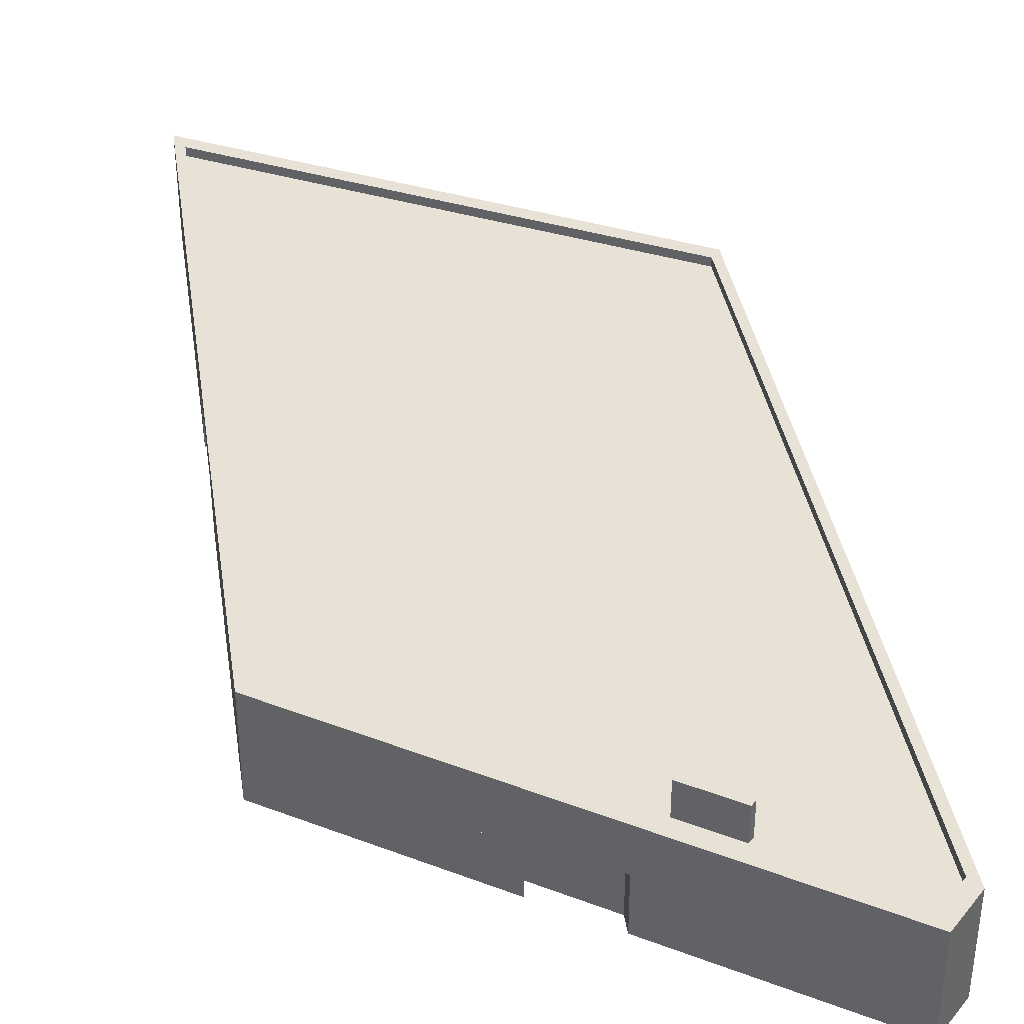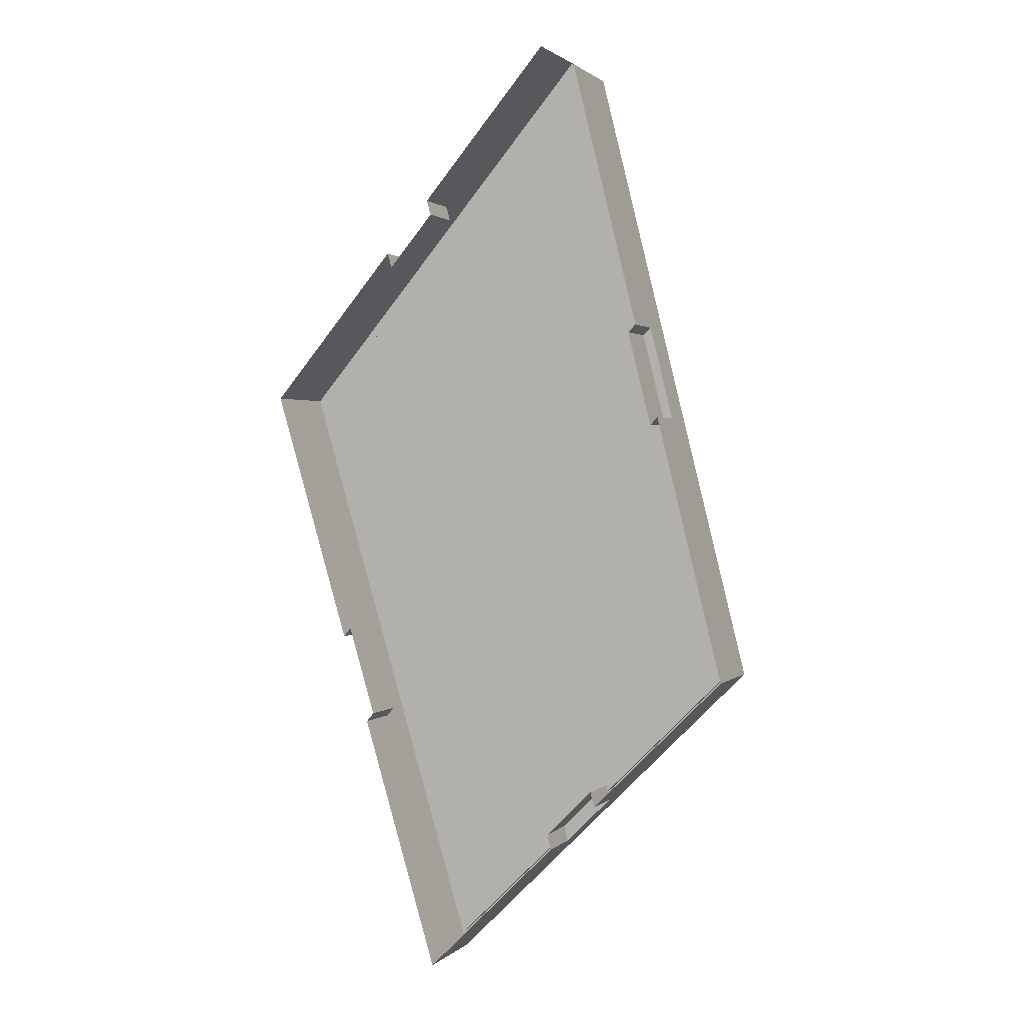
<metadata>
{"format":"obj","ext":"obj","renderer":"f3d","projection":"perspective","resolution":1024,"background":"white","views":[{"elev":40.5,"azim":-24.8,"up":"+Y"},{"elev":1.4,"azim":21.0,"up":"+Z"}]}
</metadata>
<code>
g BuildingObject 6(Clone)
v 2.269 0.18 2.695
v 2.888 0.1967 3.43
v 2.269 0.1967 2.695
v 2.888 0.1967 3.43
v 2.269 0.18 2.695
v 2.888 0.18 3.43
v 2.888 0.18 3.43
v 2.961 0.1967 3.388
v 2.888 0.1967 3.43
v 2.961 0.1967 3.388
v 2.888 0.18 3.43
v 2.961 0.18 3.388
v 2.961 0.18 3.388
v 3.282 0.1967 2.098
v 2.961 0.1967 3.388
v 3.282 0.1967 2.098
v 2.961 0.18 3.388
v 3.282 0.18 2.098
v 3.282 0.18 2.098
v 2.637 0.1967 1.457
v 3.282 0.1967 2.098
v 2.637 0.1967 1.457
v 3.282 0.18 2.098
v 2.637 0.18 1.457
v 2.637 0.18 1.457
v 2.269 0.1967 2.695
v 2.637 0.1967 1.457
v 2.269 0.1967 2.695
v 2.637 0.18 1.457
v 2.269 0.18 2.695
v 2.269 0.1967 2.695
v 2.89 0.1967 3.398
v 2.29 0.1967 2.685
v 2.89 0.1967 3.398
v 2.269 0.1967 2.695
v 2.888 0.1967 3.43
v 2.888 0.1967 3.43
v 2.951 0.1967 3.362
v 2.89 0.1967 3.398
v 2.951 0.1967 3.362
v 2.888 0.1967 3.43
v 2.961 0.1967 3.388
v 2.961 0.1967 3.388
v 3.262 0.1967 2.112
v 2.951 0.1967 3.362
v 3.262 0.1967 2.112
v 2.961 0.1967 3.388
v 3.282 0.1967 2.098
v 3.282 0.1967 2.098
v 2.643 0.1967 1.496
v 3.262 0.1967 2.112
v 2.643 0.1967 1.496
v 3.282 0.1967 2.098
v 2.637 0.1967 1.457
v 2.637 0.1967 1.457
v 2.29 0.1967 2.685
v 2.643 0.1967 1.496
v 2.29 0.1967 2.685
v 2.637 0.1967 1.457
v 2.269 0.1967 2.695
v 2.29 0.1967 2.685
v 2.89 0.18 3.398
v 2.29 0.18 2.685
v 2.89 0.18 3.398
v 2.29 0.1967 2.685
v 2.89 0.1967 3.398
v 2.89 0.1967 3.398
v 2.951 0.18 3.362
v 2.89 0.18 3.398
v 2.951 0.18 3.362
v 2.89 0.1967 3.398
v 2.951 0.1967 3.362
v 2.951 0.1967 3.362
v 3.262 0.18 2.112
v 2.951 0.18 3.362
v 3.262 0.18 2.112
v 2.951 0.1967 3.362
v 3.262 0.1967 2.112
v 3.262 0.1967 2.112
v 2.643 0.18 1.496
v 3.262 0.18 2.112
v 2.643 0.18 1.496
v 3.262 0.1967 2.112
v 2.643 0.1967 1.496
v 2.643 0.1967 1.496
v 2.29 0.18 2.685
v 2.643 0.18 1.496
v 2.29 0.18 2.685
v 2.643 0.1967 1.496
v 2.29 0.1967 2.685
v 2.643 0.18 1.496
v 2.29 0.18 2.685
v 2.89 0.18 3.398
v 2.643 0.18 1.496
v 2.89 0.18 3.398
v 2.951 0.18 3.362
v 2.951 0.18 3.362
v 3.262 0.18 2.112
v 2.643 0.18 1.496
v 2.759 0.2454 3.185
v 2.748 0.18 3.191
v 2.759 0.18 3.185
v 2.748 0.18 3.191
v 2.759 0.2454 3.185
v 2.748 0.2454 3.191
v 2.748 0.18 3.191
v 2.682 0.2454 3.111
v 2.682 0.18 3.111
v 2.682 0.2454 3.111
v 2.748 0.18 3.191
v 2.748 0.2454 3.191
v 2.682 0.18 3.111
v 2.692 0.2454 3.105
v 2.692 0.18 3.105
v 2.692 0.2454 3.105
v 2.682 0.18 3.111
v 2.682 0.2454 3.111
v 2.692 0.2454 3.105
v 2.759 0.18 3.185
v 2.692 0.18 3.105
v 2.759 0.18 3.185
v 2.692 0.2454 3.105
v 2.759 0.2454 3.185
v 2.692 0.2454 3.105
v 2.748 0.2454 3.191
v 2.759 0.2454 3.185
v 2.748 0.2454 3.191
v 2.692 0.2454 3.105
v 2.682 0.2454 3.111
v 2.481 0.036 1.983
v 2.496 0.108 2.001
v 2.481 0.108 1.983
v 2.496 0.108 2.001
v 2.481 0.036 1.983
v 2.496 0.036 2.001
v 2.481 0 1.983
v 2.496 0.036 2.001
v 2.481 0.036 1.983
v 2.496 0.036 2.001
v 2.481 0 1.983
v 2.496 0 2.001
v 2.426 0.108 2.169
v 2.441 0.036 2.187
v 2.426 0.036 2.169
v 2.441 0.036 2.187
v 2.426 0.108 2.169
v 2.441 0.108 2.187
v 2.426 0.036 2.169
v 2.441 0 2.187
v 2.426 0 2.169
v 2.441 0 2.187
v 2.426 0.036 2.169
v 2.441 0.036 2.187
v 2.481 0.108 1.983
v 2.441 0.108 2.187
v 2.426 0.108 2.169
v 2.441 0.108 2.187
v 2.481 0.108 1.983
v 2.496 0.108 2.001
v 2.496 0 2.001
v 2.441 0.108 2.187
v 2.496 0.108 2.001
v 2.441 0.108 2.187
v 2.496 0 2.001
v 2.441 0 2.187
v 2.637 0 1.457
v 2.481 0.036 1.983
v 2.637 0.036 1.457
v 2.481 0.036 1.983
v 2.637 0 1.457
v 2.481 0 1.983
v 2.426 0 2.169
v 2.269 0.036 2.695
v 2.426 0.036 2.169
v 2.269 0.036 2.695
v 2.426 0 2.169
v 2.269 0 2.695
v 2.637 0.036 1.457
v 2.614 0.108 1.534
v 2.637 0.108 1.457
v 2.614 0.108 1.534
v 2.637 0.036 1.457
v 2.614 0.036 1.534
v 2.614 0.036 1.534
v 2.559 0.108 1.72
v 2.614 0.108 1.534
v 2.559 0.108 1.72
v 2.614 0.036 1.534
v 2.559 0.036 1.72
v 2.559 0.036 1.72
v 2.504 0.108 1.906
v 2.559 0.108 1.72
v 2.504 0.108 1.906
v 2.559 0.036 1.72
v 2.504 0.036 1.906
v 2.481 0.108 1.983
v 2.504 0.036 1.906
v 2.481 0.036 1.983
v 2.504 0.036 1.906
v 2.481 0.108 1.983
v 2.504 0.108 1.906
v 2.426 0.036 2.169
v 2.403 0.108 2.246
v 2.426 0.108 2.169
v 2.403 0.108 2.246
v 2.426 0.036 2.169
v 2.403 0.036 2.246
v 2.403 0.036 2.246
v 2.347 0.108 2.432
v 2.403 0.108 2.246
v 2.347 0.108 2.432
v 2.403 0.036 2.246
v 2.347 0.036 2.432
v 2.347 0.036 2.432
v 2.292 0.108 2.618
v 2.347 0.108 2.432
v 2.292 0.108 2.618
v 2.347 0.036 2.432
v 2.292 0.036 2.618
v 2.269 0.108 2.695
v 2.292 0.036 2.618
v 2.269 0.036 2.695
v 2.292 0.036 2.618
v 2.269 0.108 2.695
v 2.292 0.108 2.618
v 2.637 0.108 1.457
v 2.619 0.18 1.519
v 2.637 0.18 1.457
v 2.619 0.18 1.519
v 2.637 0.108 1.457
v 2.619 0.108 1.519
v 2.619 0.108 1.519
v 2.563 0.18 1.705
v 2.619 0.18 1.519
v 2.563 0.18 1.705
v 2.619 0.108 1.519
v 2.563 0.108 1.705
v 2.563 0.108 1.705
v 2.508 0.18 1.89
v 2.563 0.18 1.705
v 2.508 0.18 1.89
v 2.563 0.108 1.705
v 2.508 0.108 1.89
v 2.508 0.108 1.89
v 2.453 0.18 2.076
v 2.508 0.18 1.89
v 2.453 0.18 2.076
v 2.508 0.108 1.89
v 2.453 0.108 2.076
v 2.453 0.108 2.076
v 2.398 0.18 2.262
v 2.453 0.18 2.076
v 2.398 0.18 2.262
v 2.453 0.108 2.076
v 2.398 0.108 2.262
v 2.398 0.108 2.262
v 2.343 0.18 2.448
v 2.398 0.18 2.262
v 2.343 0.18 2.448
v 2.398 0.108 2.262
v 2.343 0.108 2.448
v 2.343 0.108 2.448
v 2.288 0.18 2.633
v 2.343 0.18 2.448
v 2.288 0.18 2.633
v 2.343 0.108 2.448
v 2.288 0.108 2.633
v 2.269 0.18 2.695
v 2.288 0.108 2.633
v 2.269 0.108 2.695
v 2.288 0.108 2.633
v 2.269 0.18 2.695
v 2.288 0.18 2.633
v 2.532 0.036 3.008
v 2.541 0.108 2.978
v 2.532 0.108 3.008
v 2.541 0.108 2.978
v 2.532 0.036 3.008
v 2.541 0.036 2.978
v 2.532 0 3.008
v 2.541 0.036 2.978
v 2.532 0.036 3.008
v 2.541 0.036 2.978
v 2.532 0 3.008
v 2.541 0 2.978
v 2.625 0.108 3.118
v 2.634 0.036 3.088
v 2.625 0.036 3.118
v 2.634 0.036 3.088
v 2.625 0.108 3.118
v 2.634 0.108 3.088
v 2.625 0.036 3.118
v 2.634 0 3.088
v 2.625 0 3.118
v 2.634 0 3.088
v 2.625 0.036 3.118
v 2.634 0.036 3.088
v 2.532 0.108 3.008
v 2.634 0.108 3.088
v 2.625 0.108 3.118
v 2.634 0.108 3.088
v 2.532 0.108 3.008
v 2.541 0.108 2.978
v 2.541 0 2.978
v 2.634 0.108 3.088
v 2.541 0.108 2.978
v 2.634 0.108 3.088
v 2.541 0 2.978
v 2.634 0 3.088
v 2.269 0 2.695
v 2.532 0.036 3.008
v 2.269 0.036 2.695
v 2.532 0.036 3.008
v 2.269 0 2.695
v 2.532 0 3.008
v 2.625 0 3.118
v 2.888 0.036 3.43
v 2.625 0.036 3.118
v 2.888 0.036 3.43
v 2.625 0 3.118
v 2.888 0 3.43
v 2.269 0.036 2.695
v 2.308 0.108 2.741
v 2.269 0.108 2.695
v 2.308 0.108 2.741
v 2.269 0.036 2.695
v 2.308 0.036 2.741
v 2.308 0.036 2.741
v 2.401 0.108 2.851
v 2.308 0.108 2.741
v 2.401 0.108 2.851
v 2.308 0.036 2.741
v 2.401 0.036 2.851
v 2.401 0.036 2.851
v 2.494 0.108 2.962
v 2.401 0.108 2.851
v 2.494 0.108 2.962
v 2.401 0.036 2.851
v 2.494 0.036 2.962
v 2.532 0.108 3.008
v 2.494 0.036 2.962
v 2.532 0.036 3.008
v 2.494 0.036 2.962
v 2.532 0.108 3.008
v 2.494 0.108 2.962
v 2.625 0.036 3.118
v 2.664 0.108 3.164
v 2.625 0.108 3.118
v 2.664 0.108 3.164
v 2.625 0.036 3.118
v 2.664 0.036 3.164
v 2.664 0.036 3.164
v 2.757 0.108 3.274
v 2.664 0.108 3.164
v 2.757 0.108 3.274
v 2.664 0.036 3.164
v 2.757 0.036 3.274
v 2.757 0.036 3.274
v 2.85 0.108 3.385
v 2.757 0.108 3.274
v 2.85 0.108 3.385
v 2.757 0.036 3.274
v 2.85 0.036 3.385
v 2.888 0.108 3.43
v 2.85 0.036 3.385
v 2.888 0.036 3.43
v 2.85 0.036 3.385
v 2.888 0.108 3.43
v 2.85 0.108 3.385
v 2.269 0.108 2.695
v 2.3 0.18 2.732
v 2.269 0.18 2.695
v 2.3 0.18 2.732
v 2.269 0.108 2.695
v 2.3 0.108 2.732
v 2.3 0.108 2.732
v 2.393 0.18 2.842
v 2.3 0.18 2.732
v 2.393 0.18 2.842
v 2.3 0.108 2.732
v 2.393 0.108 2.842
v 2.393 0.108 2.842
v 2.486 0.18 2.953
v 2.393 0.18 2.842
v 2.486 0.18 2.953
v 2.393 0.108 2.842
v 2.486 0.108 2.953
v 2.486 0.108 2.953
v 2.579 0.18 3.063
v 2.486 0.18 2.953
v 2.579 0.18 3.063
v 2.486 0.108 2.953
v 2.579 0.108 3.063
v 2.579 0.108 3.063
v 2.672 0.18 3.173
v 2.579 0.18 3.063
v 2.672 0.18 3.173
v 2.579 0.108 3.063
v 2.672 0.108 3.173
v 2.672 0.108 3.173
v 2.765 0.18 3.283
v 2.672 0.18 3.173
v 2.765 0.18 3.283
v 2.672 0.108 3.173
v 2.765 0.108 3.283
v 2.765 0.108 3.283
v 2.857 0.18 3.394
v 2.765 0.18 3.283
v 2.857 0.18 3.394
v 2.765 0.108 3.283
v 2.857 0.108 3.394
v 2.888 0.18 3.43
v 2.857 0.108 3.394
v 2.888 0.108 3.43
v 2.857 0.108 3.394
v 2.888 0.18 3.43
v 2.857 0.18 3.394
v 2.888 0 3.43
v 2.961 0.036 3.388
v 2.888 0.036 3.43
v 2.961 0.036 3.388
v 2.888 0 3.43
v 2.961 0 3.388
v 2.888 0.036 3.43
v 2.961 0.108 3.388
v 2.888 0.108 3.43
v 2.961 0.108 3.388
v 2.888 0.036 3.43
v 2.961 0.036 3.388
v 2.888 0.108 3.43
v 2.961 0.18 3.388
v 2.888 0.18 3.43
v 2.961 0.18 3.388
v 2.888 0.108 3.43
v 2.961 0.108 3.388
v 3.097 0.036 2.839
v 3.082 0.108 2.824
v 3.097 0.108 2.839
v 3.082 0.108 2.824
v 3.097 0.036 2.839
v 3.082 0.036 2.824
v 3.097 0 2.839
v 3.082 0.036 2.824
v 3.097 0.036 2.839
v 3.082 0.036 2.824
v 3.097 0 2.839
v 3.082 0 2.824
v 3.146 0.108 2.646
v 3.13 0.036 2.63
v 3.146 0.036 2.646
v 3.13 0.036 2.63
v 3.146 0.108 2.646
v 3.13 0.108 2.63
v 3.146 0.036 2.646
v 3.13 0 2.63
v 3.146 0 2.646
v 3.13 0 2.63
v 3.146 0.036 2.646
v 3.13 0.036 2.63
v 3.097 0.108 2.839
v 3.13 0.108 2.63
v 3.146 0.108 2.646
v 3.13 0.108 2.63
v 3.097 0.108 2.839
v 3.082 0.108 2.824
v 3.082 0 2.824
v 3.13 0.108 2.63
v 3.082 0.108 2.824
v 3.13 0.108 2.63
v 3.082 0 2.824
v 3.13 0 2.63
v 2.961 0 3.388
v 3.097 0.036 2.839
v 2.961 0.036 3.388
v 3.097 0.036 2.839
v 2.961 0 3.388
v 3.097 0 2.839
v 3.146 0 2.646
v 3.282 0.036 2.098
v 3.146 0.036 2.646
v 3.282 0.036 2.098
v 3.146 0 2.646
v 3.282 0 2.098
v 2.961 0.036 3.388
v 2.981 0.108 3.307
v 2.961 0.108 3.388
v 2.981 0.108 3.307
v 2.961 0.036 3.388
v 2.981 0.036 3.307
v 2.981 0.036 3.307
v 3.029 0.108 3.113
v 2.981 0.108 3.307
v 3.029 0.108 3.113
v 2.981 0.036 3.307
v 3.029 0.036 3.113
v 3.029 0.036 3.113
v 3.077 0.108 2.92
v 3.029 0.108 3.113
v 3.077 0.108 2.92
v 3.029 0.036 3.113
v 3.077 0.036 2.92
v 3.097 0.108 2.839
v 3.077 0.036 2.92
v 3.097 0.036 2.839
v 3.077 0.036 2.92
v 3.097 0.108 2.839
v 3.077 0.108 2.92
v 3.146 0.036 2.646
v 3.166 0.108 2.565
v 3.146 0.108 2.646
v 3.166 0.108 2.565
v 3.146 0.036 2.646
v 3.166 0.036 2.565
v 3.166 0.036 2.565
v 3.214 0.108 2.372
v 3.166 0.108 2.565
v 3.214 0.108 2.372
v 3.166 0.036 2.565
v 3.214 0.036 2.372
v 3.214 0.036 2.372
v 3.262 0.108 2.179
v 3.214 0.108 2.372
v 3.262 0.108 2.179
v 3.214 0.036 2.372
v 3.262 0.036 2.179
v 3.282 0.108 2.098
v 3.262 0.036 2.179
v 3.282 0.036 2.098
v 3.262 0.036 2.179
v 3.282 0.108 2.098
v 3.262 0.108 2.179
v 2.961 0.108 3.388
v 2.977 0.18 3.323
v 2.961 0.18 3.388
v 2.977 0.18 3.323
v 2.961 0.108 3.388
v 2.977 0.108 3.323
v 2.977 0.108 3.323
v 3.025 0.18 3.13
v 2.977 0.18 3.323
v 3.025 0.18 3.13
v 2.977 0.108 3.323
v 3.025 0.108 3.13
v 3.025 0.108 3.13
v 3.073 0.18 2.936
v 3.025 0.18 3.13
v 3.073 0.18 2.936
v 3.025 0.108 3.13
v 3.073 0.108 2.936
v 3.073 0.108 2.936
v 3.121 0.18 2.743
v 3.073 0.18 2.936
v 3.121 0.18 2.743
v 3.073 0.108 2.936
v 3.121 0.108 2.743
v 3.121 0.108 2.743
v 3.17 0.18 2.549
v 3.121 0.18 2.743
v 3.17 0.18 2.549
v 3.121 0.108 2.743
v 3.17 0.108 2.549
v 3.17 0.108 2.549
v 3.218 0.18 2.356
v 3.17 0.18 2.549
v 3.218 0.18 2.356
v 3.17 0.108 2.549
v 3.218 0.108 2.356
v 3.218 0.108 2.356
v 3.266 0.18 2.162
v 3.218 0.18 2.356
v 3.266 0.18 2.162
v 3.218 0.108 2.356
v 3.266 0.108 2.162
v 3.282 0.18 2.098
v 3.266 0.108 2.162
v 3.282 0.108 2.098
v 3.266 0.108 2.162
v 3.282 0.18 2.098
v 3.266 0.18 2.162
v 3.008 0.036 1.826
v 3 0.108 1.857
v 3.008 0.108 1.826
v 3 0.108 1.857
v 3.008 0.036 1.826
v 3 0.036 1.857
v 3.008 0 1.826
v 3 0.036 1.857
v 3.008 0.036 1.826
v 3 0.036 1.857
v 3.008 0 1.826
v 3 0 1.857
v 2.911 0.108 1.729
v 2.903 0.036 1.761
v 2.911 0.036 1.729
v 2.903 0.036 1.761
v 2.911 0.108 1.729
v 2.903 0.108 1.761
v 2.911 0.036 1.729
v 2.903 0 1.761
v 2.911 0 1.729
v 2.903 0 1.761
v 2.911 0.036 1.729
v 2.903 0.036 1.761
v 3.008 0.108 1.826
v 2.903 0.108 1.761
v 2.911 0.108 1.729
v 2.903 0.108 1.761
v 3.008 0.108 1.826
v 3 0.108 1.857
v 3 0 1.857
v 2.903 0.108 1.761
v 3 0.108 1.857
v 2.903 0.108 1.761
v 3 0 1.857
v 2.903 0 1.761
v 3.282 0 2.098
v 3.008 0.036 1.826
v 3.282 0.036 2.098
v 3.008 0.036 1.826
v 3.282 0 2.098
v 3.008 0 1.826
v 2.911 0 1.729
v 2.637 0.036 1.457
v 2.911 0.036 1.729
v 2.637 0.036 1.457
v 2.911 0 1.729
v 2.637 0 1.457
v 3.282 0.036 2.098
v 3.241 0.108 2.058
v 3.282 0.108 2.098
v 3.241 0.108 2.058
v 3.282 0.036 2.098
v 3.241 0.036 2.058
v 3.241 0.036 2.058
v 3.145 0.108 1.962
v 3.241 0.108 2.058
v 3.145 0.108 1.962
v 3.241 0.036 2.058
v 3.145 0.036 1.962
v 3.145 0.036 1.962
v 3.048 0.108 1.866
v 3.145 0.108 1.962
v 3.048 0.108 1.866
v 3.145 0.036 1.962
v 3.048 0.036 1.866
v 3.008 0.108 1.826
v 3.048 0.036 1.866
v 3.008 0.036 1.826
v 3.048 0.036 1.866
v 3.008 0.108 1.826
v 3.048 0.108 1.866
v 2.911 0.036 1.729
v 2.871 0.108 1.689
v 2.911 0.108 1.729
v 2.871 0.108 1.689
v 2.911 0.036 1.729
v 2.871 0.036 1.689
v 2.871 0.036 1.689
v 2.774 0.108 1.593
v 2.871 0.108 1.689
v 2.774 0.108 1.593
v 2.871 0.036 1.689
v 2.774 0.036 1.593
v 2.774 0.036 1.593
v 2.677 0.108 1.497
v 2.774 0.108 1.593
v 2.677 0.108 1.497
v 2.774 0.036 1.593
v 2.677 0.036 1.497
v 2.637 0.108 1.457
v 2.677 0.036 1.497
v 2.637 0.036 1.457
v 2.677 0.036 1.497
v 2.637 0.108 1.457
v 2.677 0.108 1.497
v 3.282 0.108 2.098
v 3.249 0.18 2.066
v 3.282 0.18 2.098
v 3.249 0.18 2.066
v 3.282 0.108 2.098
v 3.249 0.108 2.066
v 3.249 0.108 2.066
v 3.153 0.18 1.97
v 3.249 0.18 2.066
v 3.153 0.18 1.97
v 3.249 0.108 2.066
v 3.153 0.108 1.97
v 3.153 0.108 1.97
v 3.056 0.18 1.874
v 3.153 0.18 1.97
v 3.056 0.18 1.874
v 3.153 0.108 1.97
v 3.056 0.108 1.874
v 3.056 0.108 1.874
v 2.959 0.18 1.778
v 3.056 0.18 1.874
v 2.959 0.18 1.778
v 3.056 0.108 1.874
v 2.959 0.108 1.778
v 2.959 0.108 1.778
v 2.863 0.18 1.681
v 2.959 0.18 1.778
v 2.863 0.18 1.681
v 2.959 0.108 1.778
v 2.863 0.108 1.681
v 2.863 0.108 1.681
v 2.766 0.18 1.585
v 2.863 0.18 1.681
v 2.766 0.18 1.585
v 2.863 0.108 1.681
v 2.766 0.108 1.585
v 2.766 0.108 1.585
v 2.669 0.18 1.489
v 2.766 0.18 1.585
v 2.669 0.18 1.489
v 2.766 0.108 1.585
v 2.669 0.108 1.489
v 2.637 0.18 1.457
v 2.669 0.108 1.489
v 2.637 0.108 1.457
v 2.669 0.108 1.489
v 2.637 0.18 1.457
v 2.669 0.18 1.489
f 1 2 3
f 4 5 6
f 7 8 9
f 10 11 12
f 13 14 15
f 16 17 18
f 19 20 21
f 22 23 24
f 25 26 27
f 28 29 30
f 31 32 33
f 34 35 36
f 37 38 39
f 40 41 42
f 43 44 45
f 46 47 48
f 49 50 51
f 52 53 54
f 55 56 57
f 58 59 60
f 61 62 63
f 64 65 66
f 67 68 69
f 70 71 72
f 73 74 75
f 76 77 78
f 79 80 81
f 82 83 84
f 85 86 87
f 88 89 90
f 91 92 93
f 94 95 96
f 97 98 99
f 100 101 102
f 103 104 105
f 106 107 108
f 109 110 111
f 112 113 114
f 115 116 117
f 118 119 120
f 121 122 123
f 124 125 126
f 127 128 129
f 130 131 132
f 133 134 135
f 142 143 144
f 145 146 147
f 154 155 156
f 157 158 159
f 178 179 180
f 181 182 183
f 196 197 198
f 199 200 201
f 202 203 204
f 205 206 207
f 220 221 222
f 223 224 225
f 226 227 228
f 229 230 231
f 268 269 270
f 271 272 273
f 274 275 276
f 277 278 279
f 286 287 288
f 289 290 291
f 298 299 300
f 301 302 303
f 322 323 324
f 325 326 327
f 340 341 342
f 343 344 345
f 346 347 348
f 349 350 351
f 364 365 366
f 367 368 369
f 370 371 372
f 373 374 375
f 412 413 414
f 415 416 417
f 424 425 426
f 427 428 429
f 430 431 432
f 433 434 435
f 436 437 438
f 439 440 441
f 448 449 450
f 451 452 453
f 460 461 462
f 463 464 465
f 484 485 486
f 487 488 489
f 502 503 504
f 505 506 507
f 508 509 510
f 511 512 513
f 526 527 528
f 529 530 531
f 532 533 534
f 535 536 537
f 574 575 576
f 577 578 579
f 580 581 582
f 583 584 585
f 592 593 594
f 595 596 597
f 604 605 606
f 607 608 609
f 628 629 630
f 631 632 633
f 646 647 648
f 649 650 651
f 652 653 654
f 655 656 657
f 670 671 672
f 673 674 675
f 676 677 678
f 679 680 681
f 718 719 720
f 721 722 723
f 136 137 138
f 139 140 141
f 148 149 150
f 151 152 153
f 166 167 168
f 169 170 171
f 172 173 174
f 175 176 177
f 280 281 282
f 283 284 285
f 292 293 294
f 295 296 297
f 310 311 312
f 313 314 315
f 316 317 318
f 319 320 321
f 418 419 420
f 421 422 423
f 442 443 444
f 445 446 447
f 454 455 456
f 457 458 459
f 472 473 474
f 475 476 477
f 478 479 480
f 481 482 483
f 586 587 588
f 589 590 591
f 598 599 600
f 601 602 603
f 616 617 618
f 619 620 621
f 622 623 624
f 625 626 627
f 160 161 162
f 163 164 165
f 304 305 306
f 307 308 309
f 466 467 468
f 469 470 471
f 610 611 612
f 613 614 615
f 190 191 192
f 193 194 195
f 208 209 210
f 211 212 213
f 232 233 234
f 235 236 237
f 238 239 240
f 241 242 243
f 256 257 258
f 259 260 261
f 388 389 390
f 391 392 393
f 400 401 402
f 403 404 405
f 406 407 408
f 409 410 411
f 544 545 546
f 547 548 549
f 550 551 552
f 553 554 555
f 562 563 564
f 565 566 567
f 568 569 570
f 571 572 573
f 640 641 642
f 643 644 645
f 664 665 666
f 667 668 669
f 688 689 690
f 691 692 693
f 694 695 696
f 697 698 699
f 700 701 702
f 703 704 705
f 214 215 216
f 217 218 219
f 250 251 252
f 253 254 255
f 328 329 330
f 331 332 333
f 334 335 336
f 337 338 339
f 376 377 378
f 379 380 381
f 394 395 396
f 397 398 399
f 496 497 498
f 499 500 501
f 514 515 516
f 517 518 519
f 520 521 522
f 523 524 525
f 556 557 558
f 559 560 561
f 634 635 636
f 637 638 639
f 658 659 660
f 661 662 663
f 682 683 684
f 685 686 687
f 184 185 186
f 187 188 189
f 244 245 246
f 247 248 249
f 262 263 264
f 265 266 267
f 352 353 354
f 355 356 357
f 358 359 360
f 361 362 363
f 382 383 384
f 385 386 387
f 490 491 492
f 493 494 495
f 538 539 540
f 541 542 543
f 706 707 708
f 709 710 711
f 712 713 714
f 715 716 717

</code>
